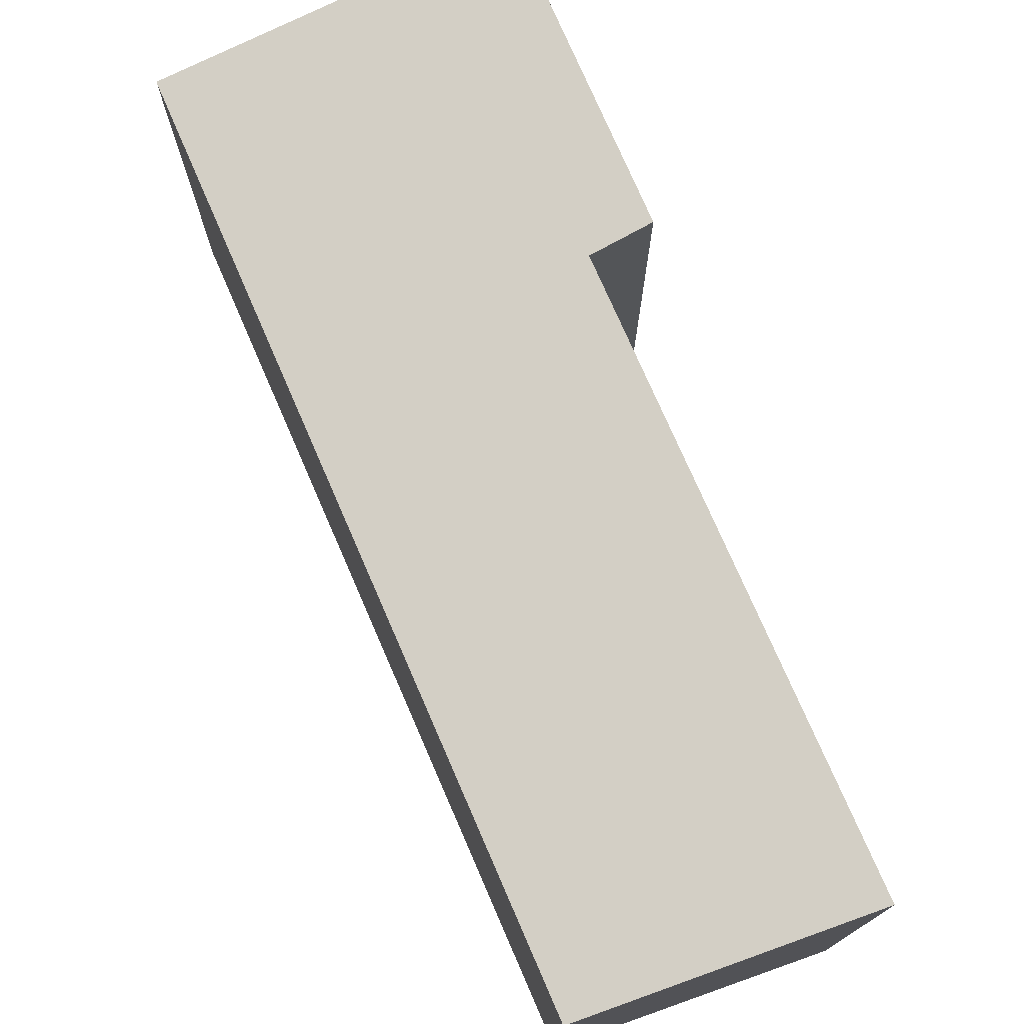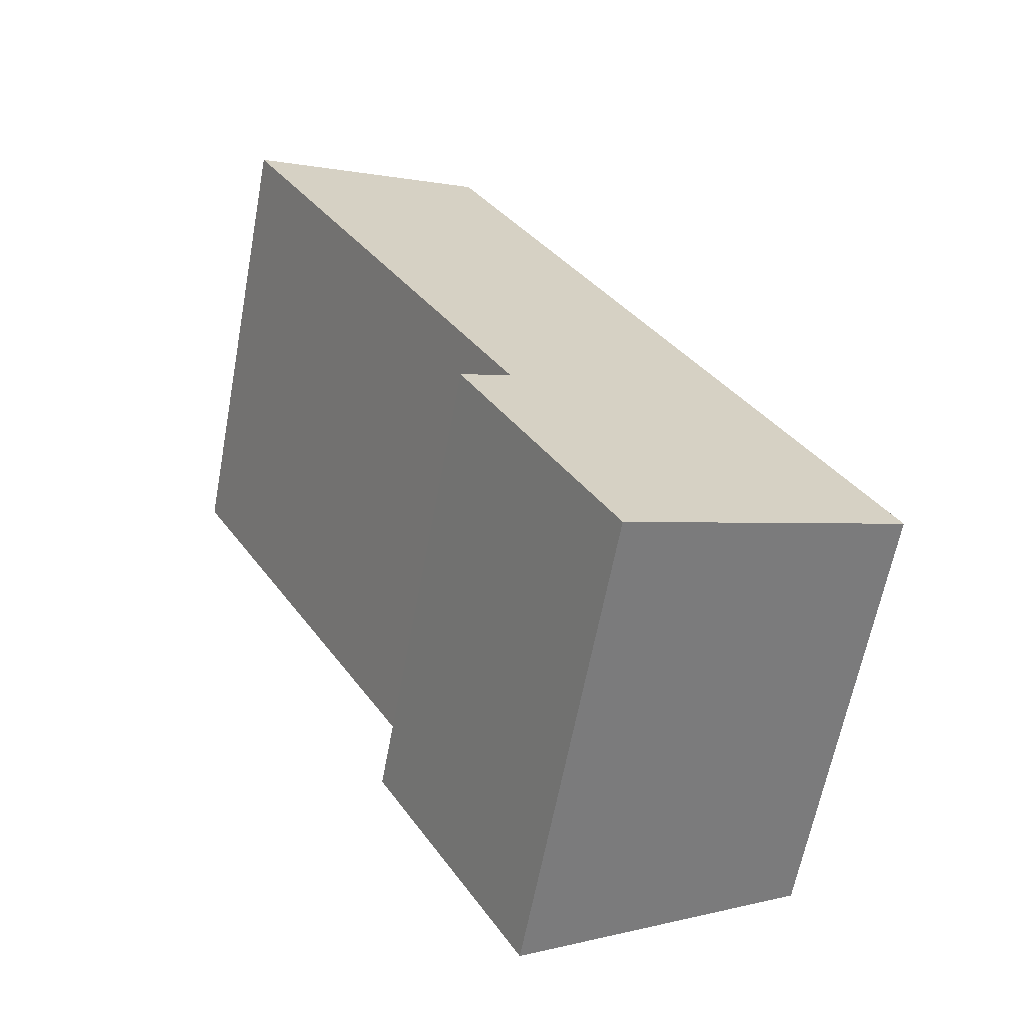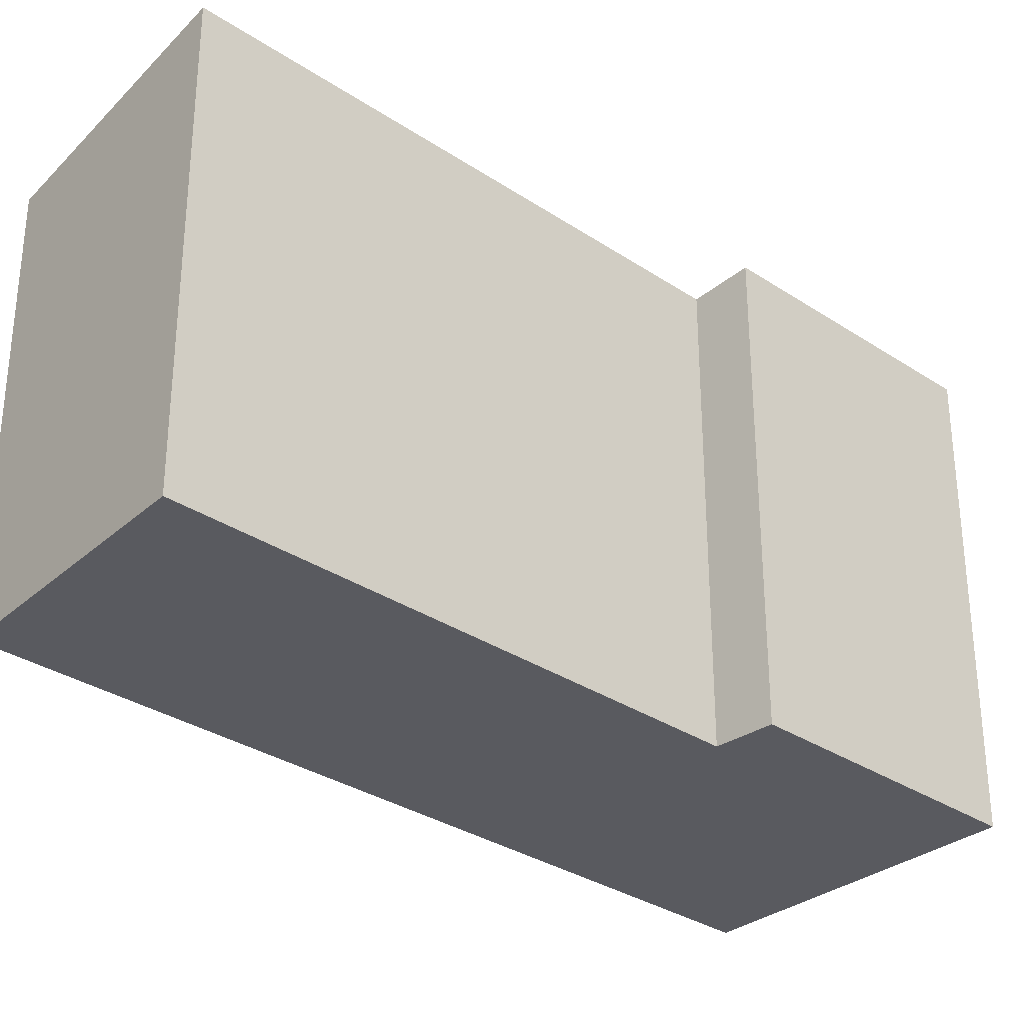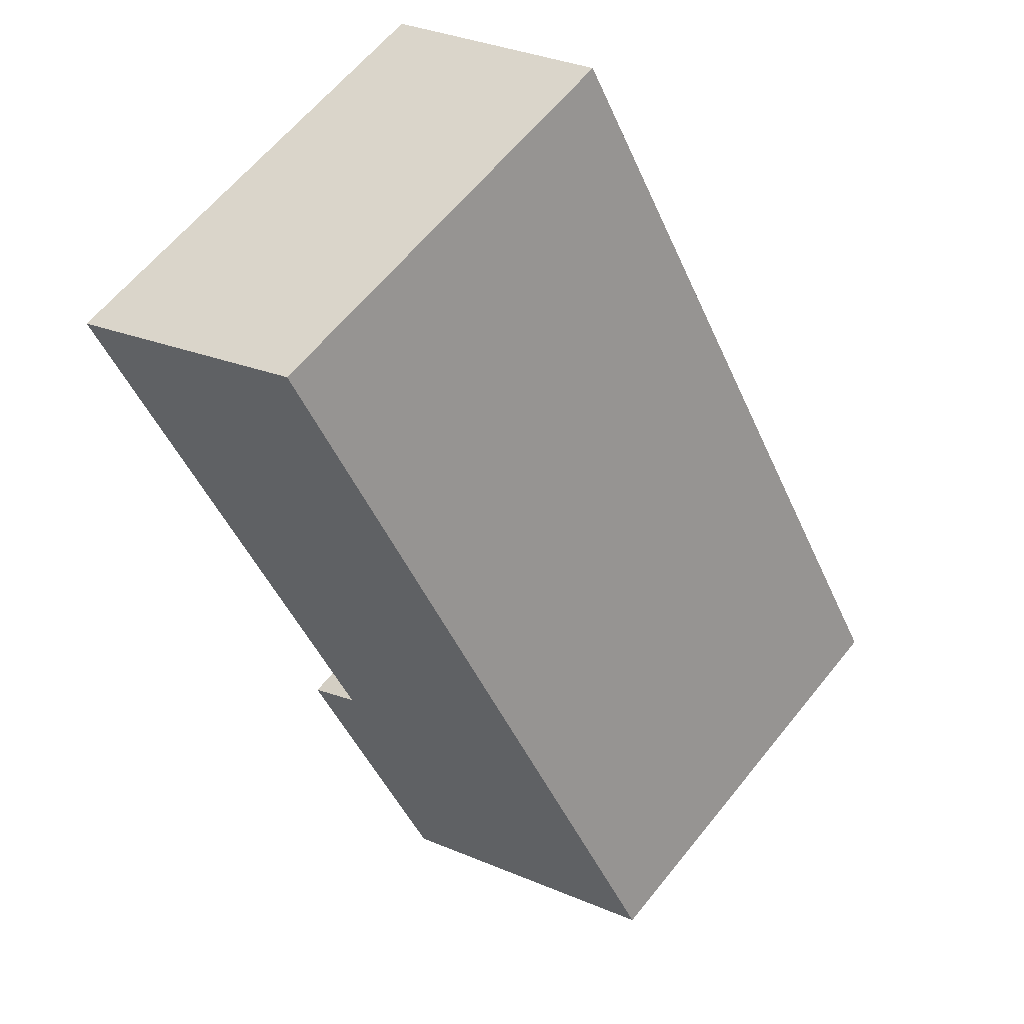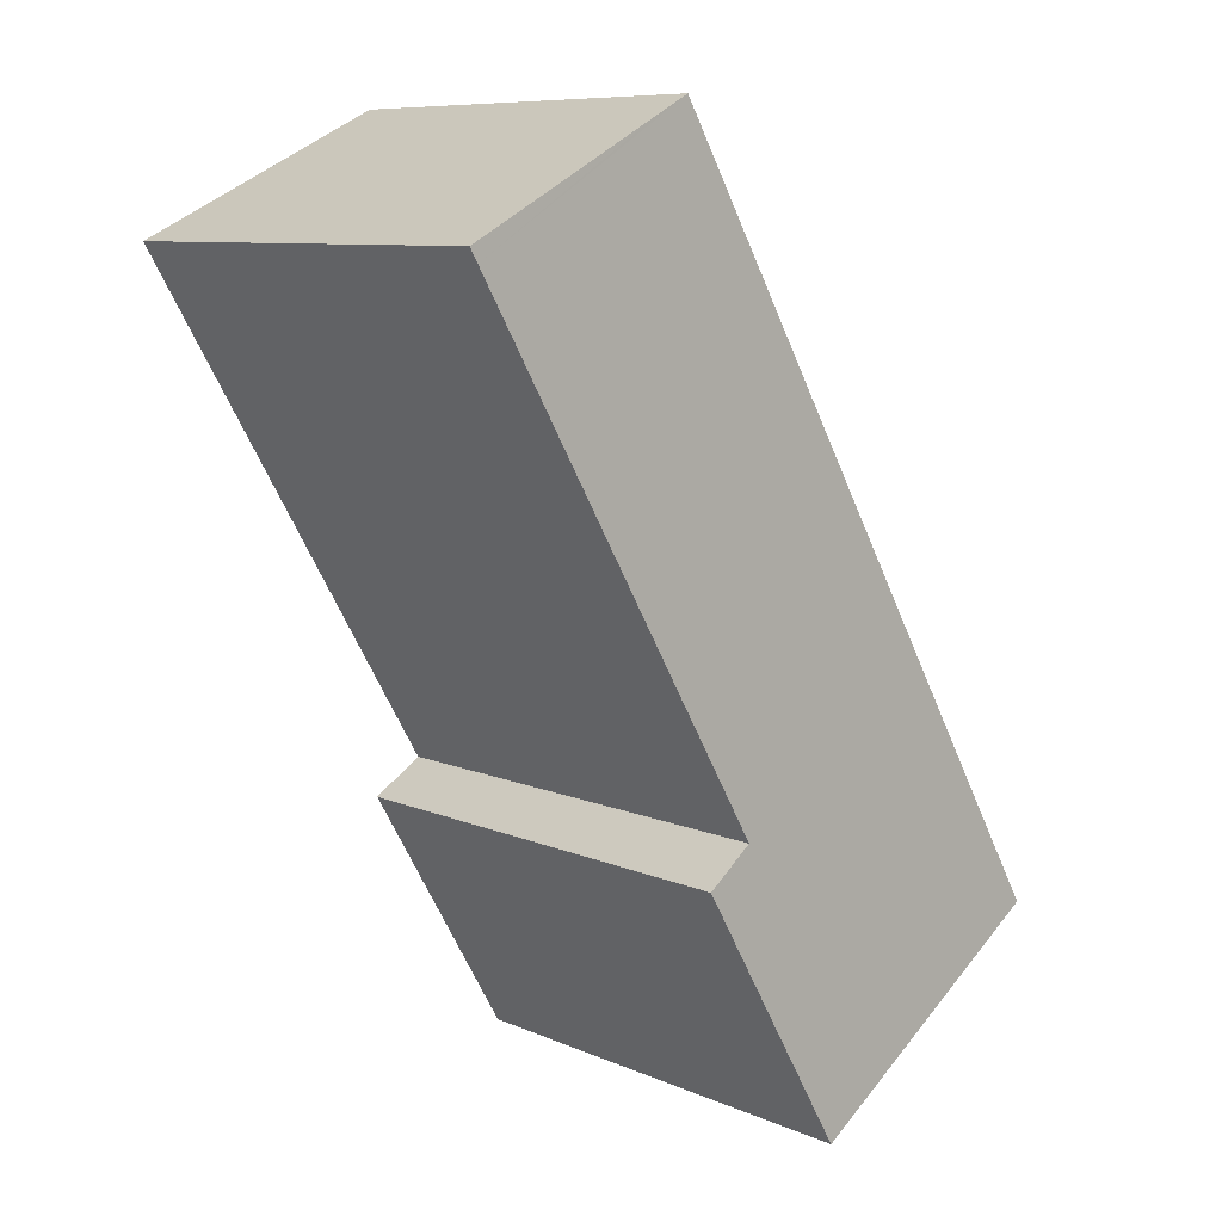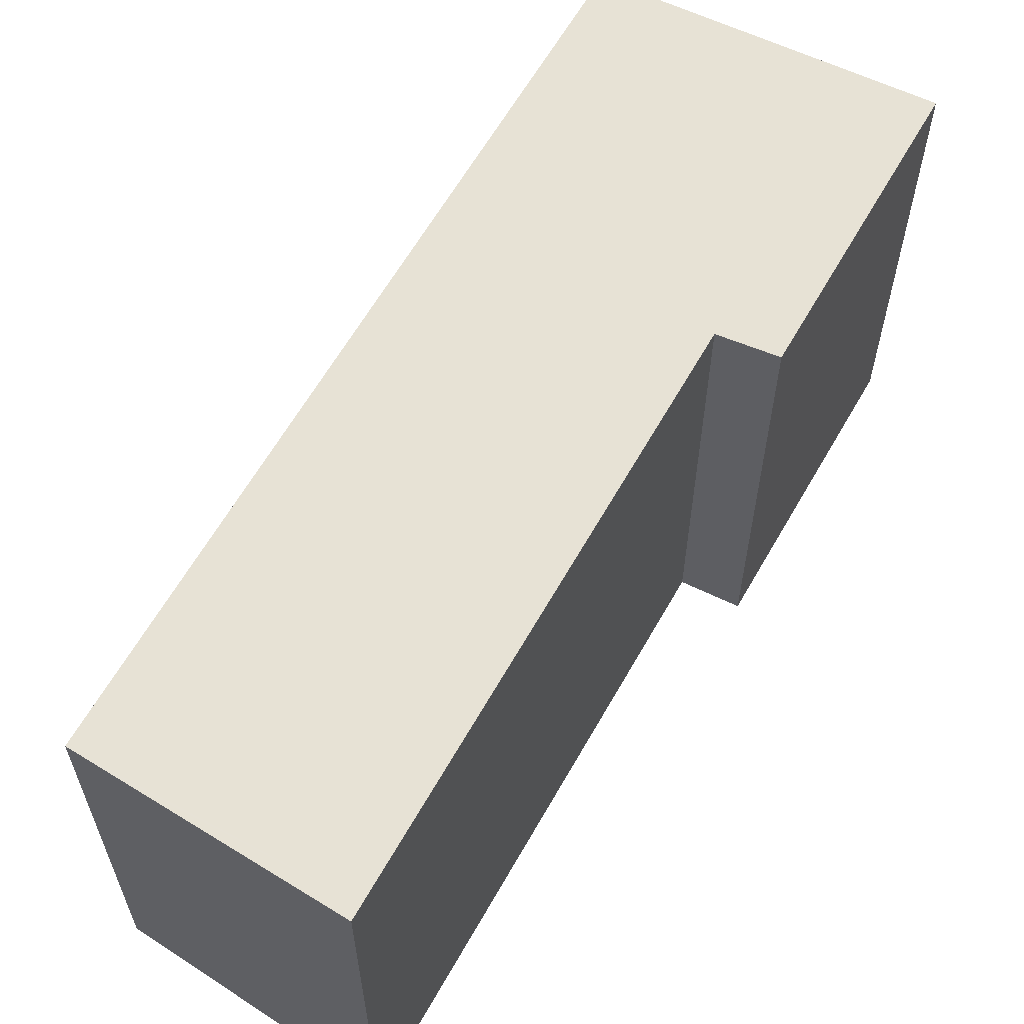
<metadata>
{"format":"obj","ext":"obj","renderer":"f3d","projection":"perspective","resolution":1024,"background":"white","views":[{"elev":76.3,"azim":6.5,"up":"+Y"},{"elev":-62.8,"azim":169.4,"up":"+Z"},{"elev":-31.9,"azim":77.1,"up":"+Y"},{"elev":62.8,"azim":-141.2,"up":"+Z"},{"elev":8.7,"azim":139.3,"up":"+Z"},{"elev":62.6,"azim":59.7,"up":"+Y"}]}
</metadata>
<code>
v  0 6.294 3.854e-16
v  6.178 6.796 1.293
v  4.081 6.797 -2.339
v  5.468 6.705 1.764
v  6.144 6.289 10.65
v  9.542 6.706 8.754
v  6.697 6.355 10.38
v  9.652 6.706 8.943
v  4.081 1.432e-16 -2.339
v  6.178 -7.917e-17 1.293
v  9.652 -5.476e-16 8.943
v  5.468 -1.08e-16 1.764
v  9.542 -5.36e-16 8.754
v  0 0 0
v  6.144 -6.524e-16 10.65
v  6.697 -6.359e-16 10.38
g defaultobject
f 1 2 3
f 2 1 4
f 4 1 5
f 4 5 6
f 6 5 7
f 6 7 8
f 2 9 3
f 9 2 10
f 11 6 8
f 6 11 4
f 4 11 12
f 12 11 13
f 9 1 3
f 1 9 14
f 14 5 1
f 5 14 15
f 7 11 8
f 11 7 5
f 11 5 15
f 11 15 16
f 4 10 2
f 10 4 12
f 14 16 15
f 16 14 11
f 11 14 13
f 13 14 12
f 12 14 10
f 10 14 9

</code>
